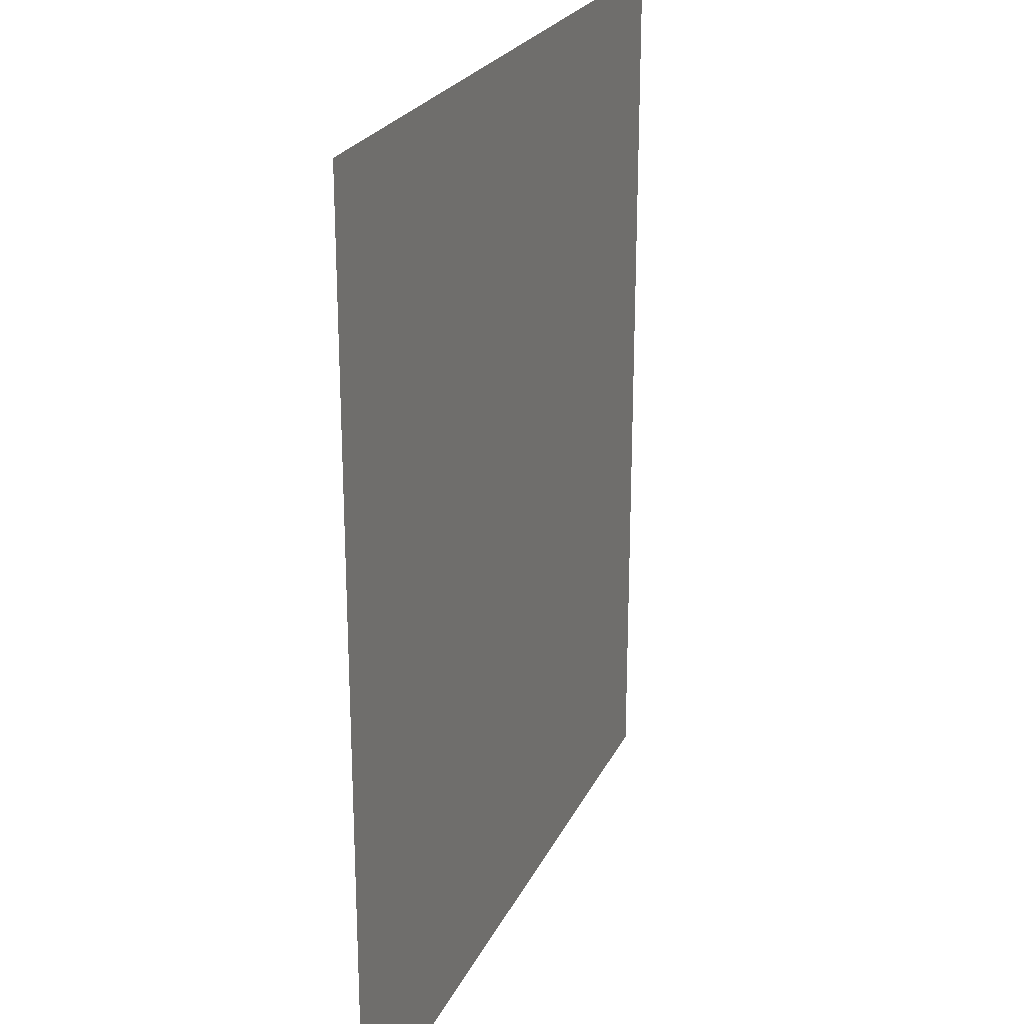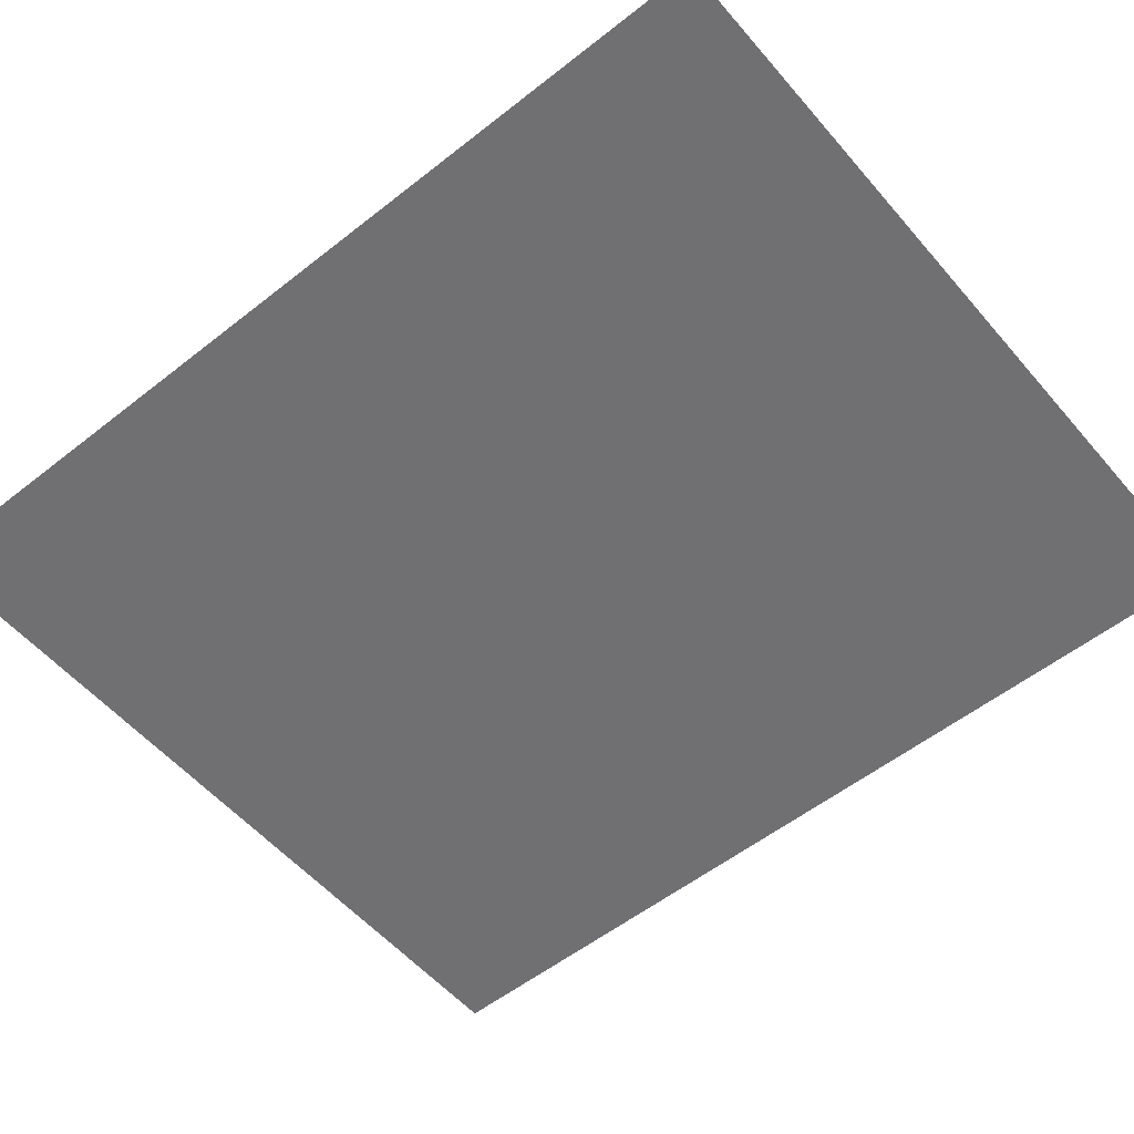
<metadata>
{"format":"obj","ext":"obj","renderer":"f3d","projection":"perspective","resolution":1024,"background":"white","views":[{"elev":23.8,"azim":-69.6,"up":"+Y"},{"elev":-55.0,"azim":-50.2,"up":"+Z"}]}
</metadata>
<code>
v 4.286 0.5 0
v 4.286 -2 0
v 6.429 0.5 0
v 6.429 -2 0
f 2 4 3 1

</code>
